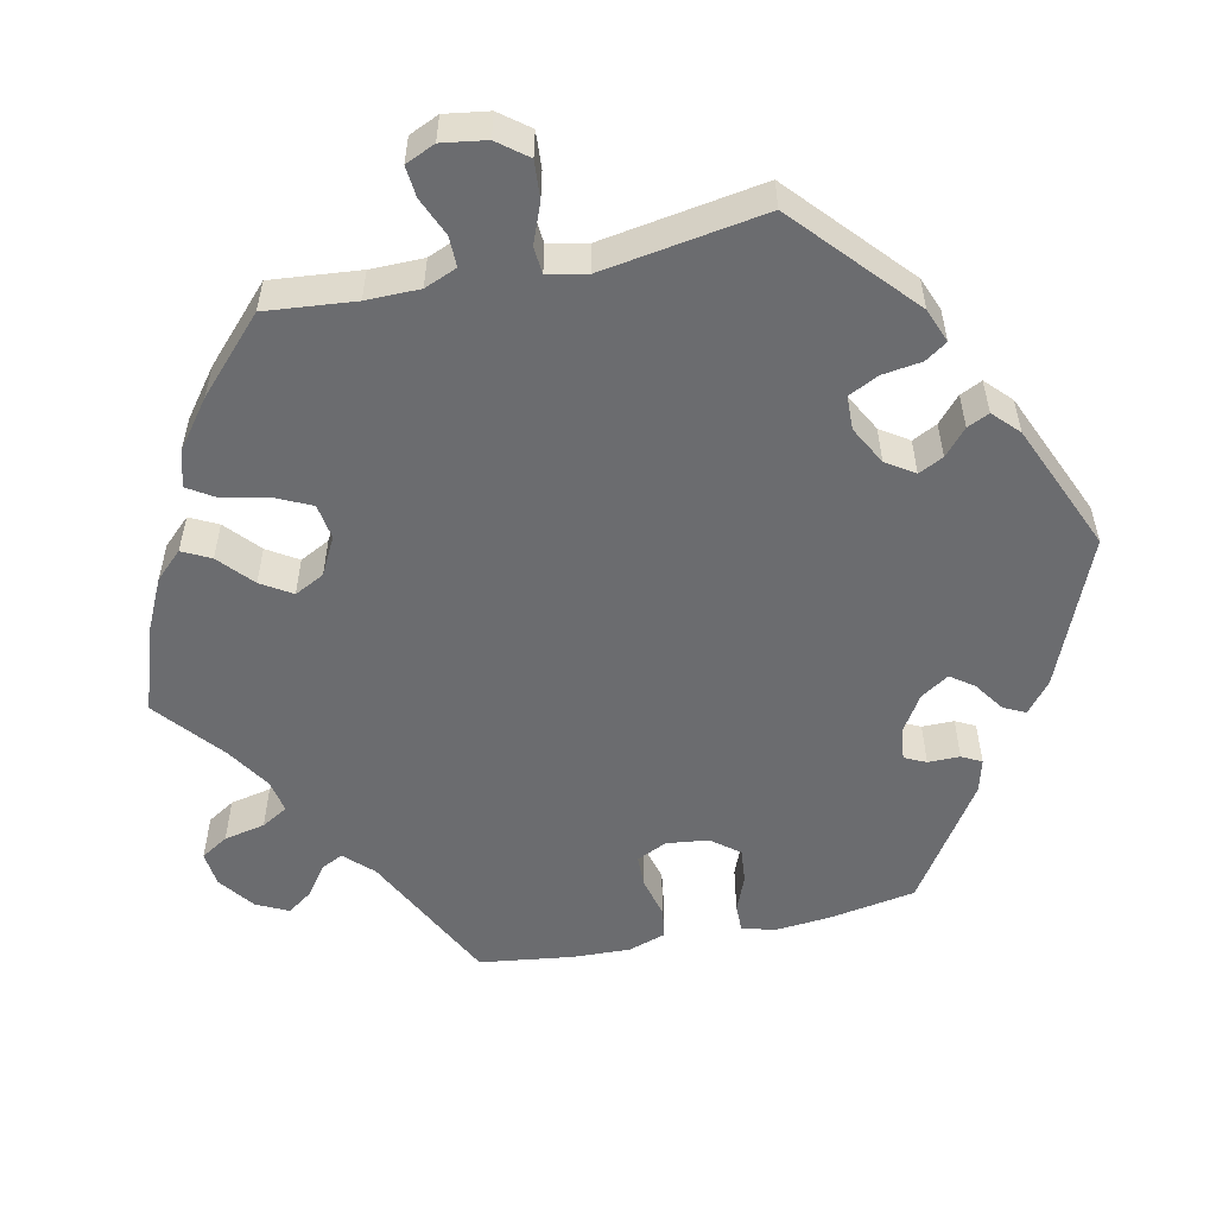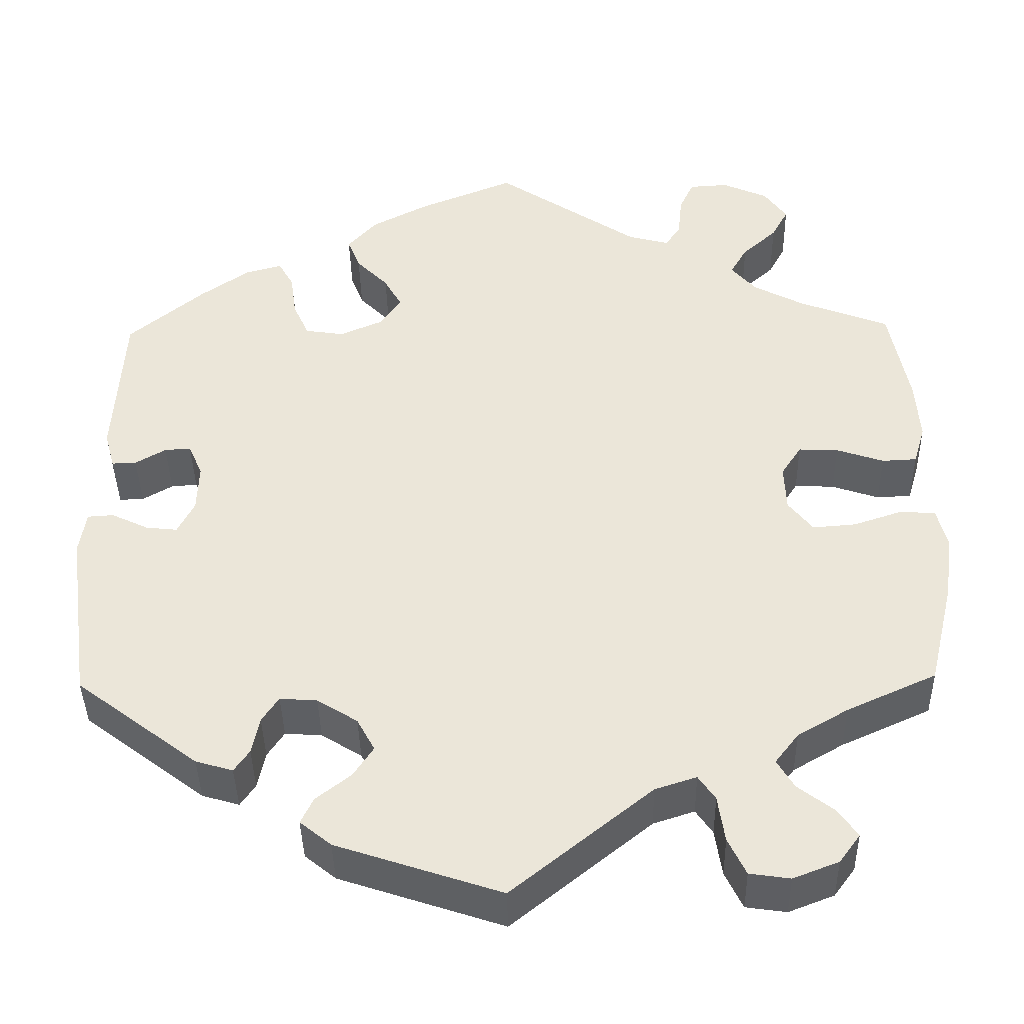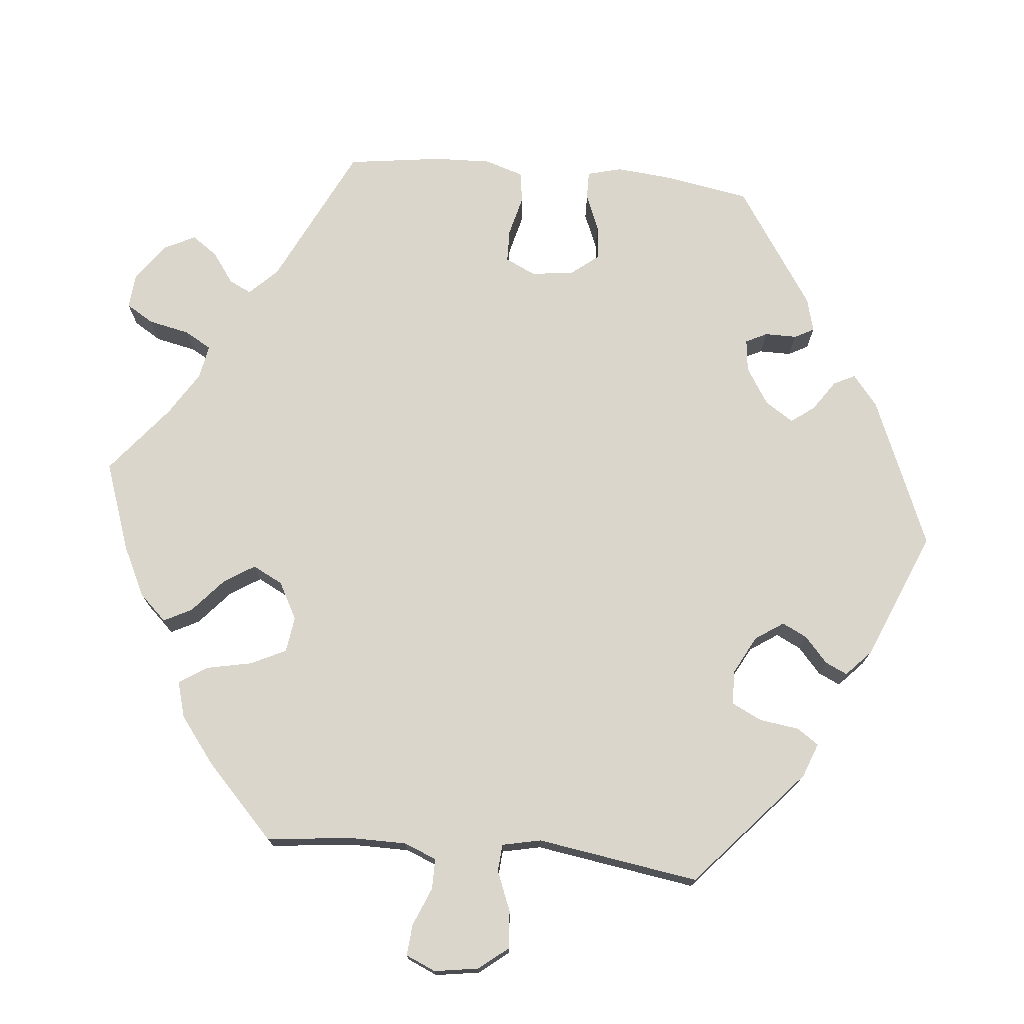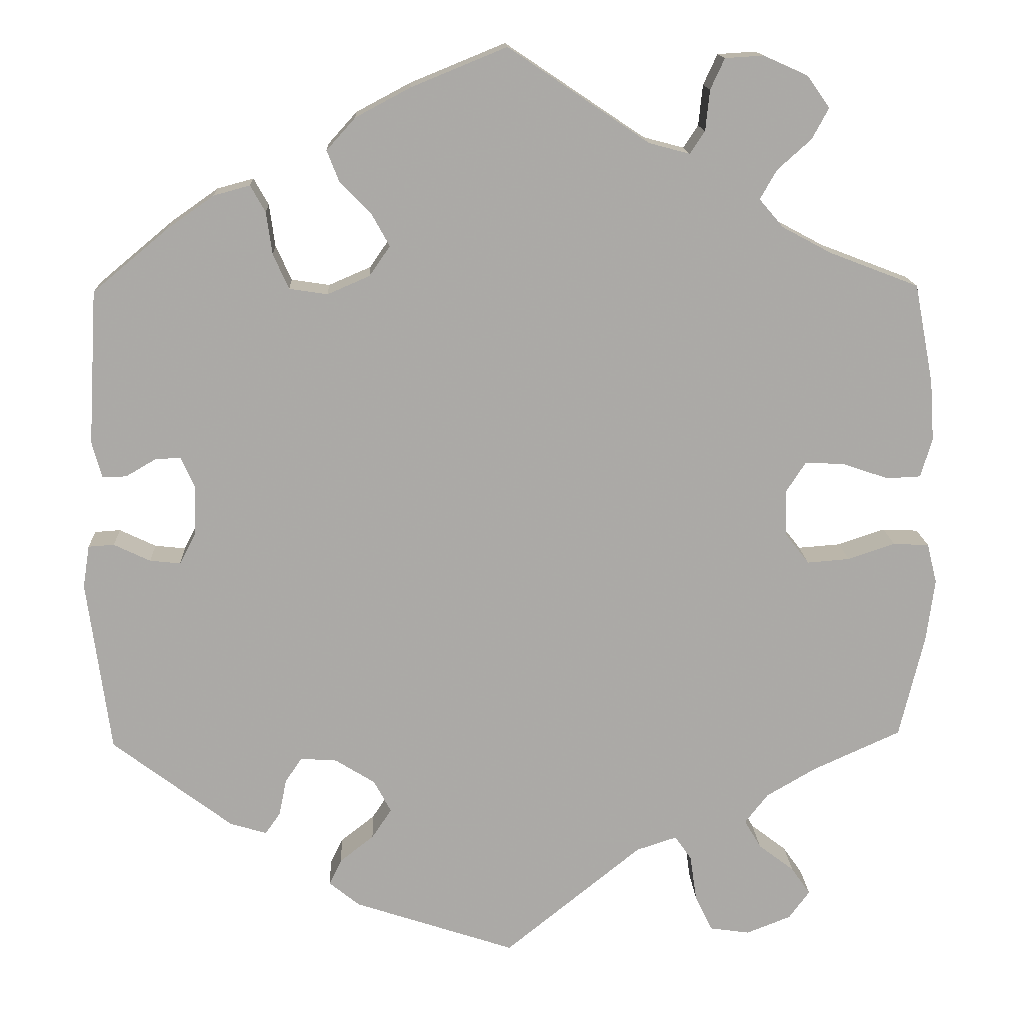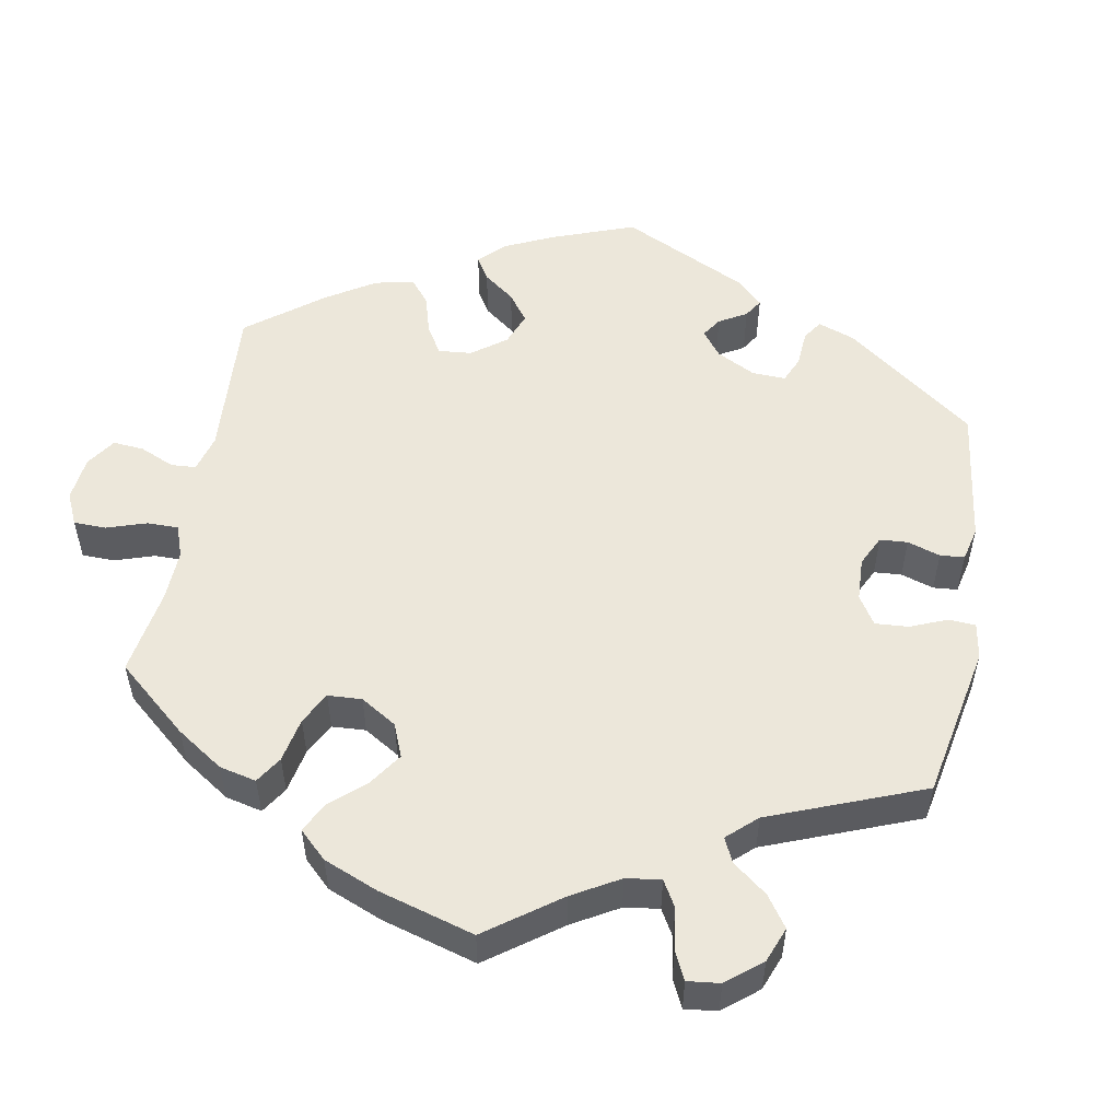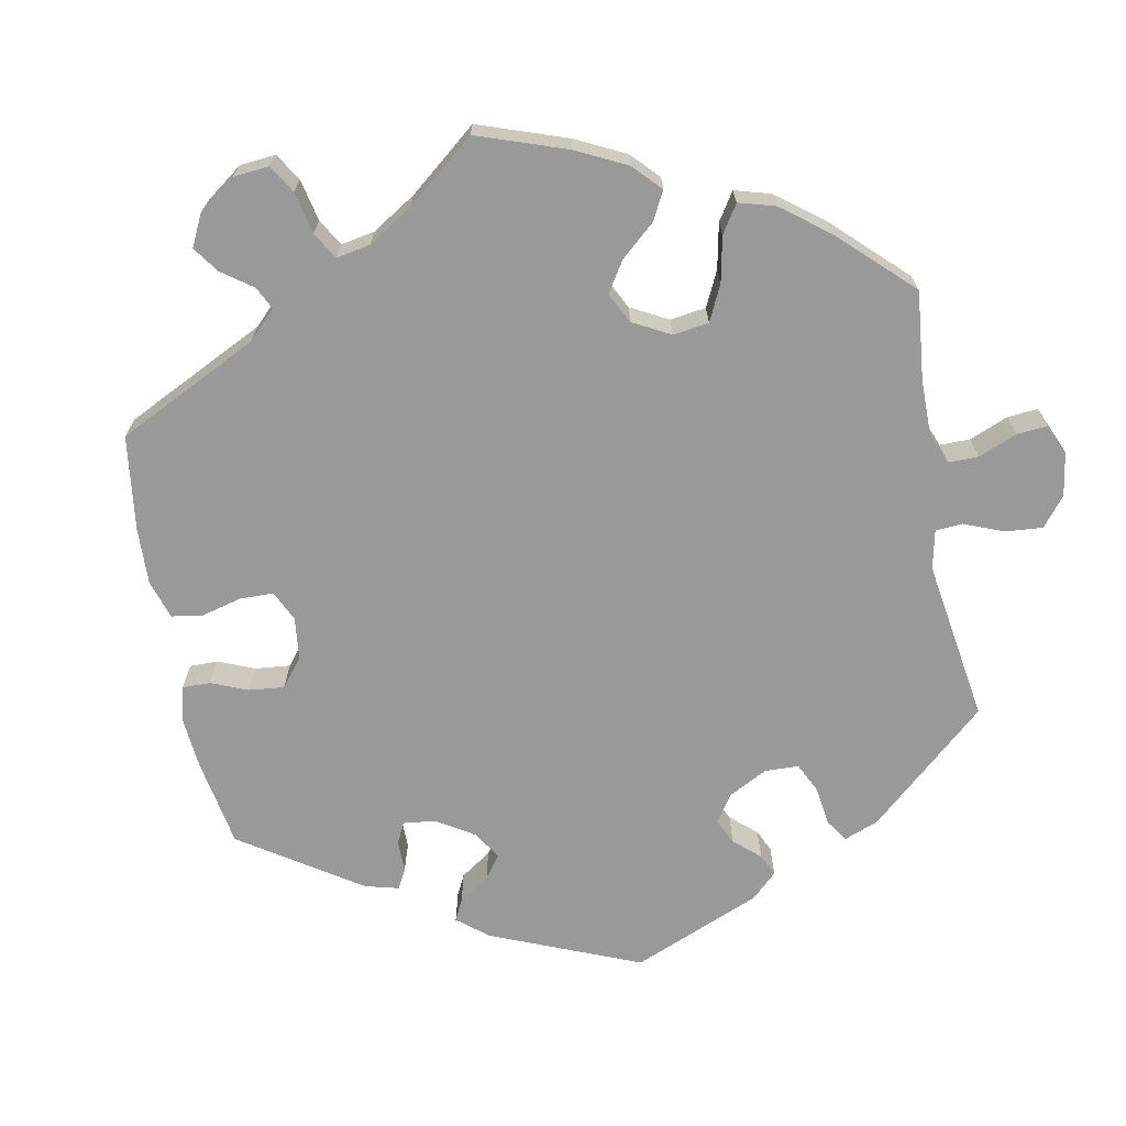
<metadata>
{"format":"obj","ext":"obj","renderer":"f3d","projection":"perspective","resolution":1024,"background":"white","views":[{"elev":-53.7,"azim":162.3,"up":"+Y"},{"elev":-40.6,"azim":1.1,"up":"+Z"},{"elev":73.6,"azim":155.4,"up":"+Y"},{"elev":14.6,"azim":-2.6,"up":"+Z"},{"elev":52.9,"azim":130.0,"up":"+Y"},{"elev":-68.8,"azim":70.8,"up":"+Y"}]}
</metadata>
<code>
v 0.523 0.07 0.169
v 0.528 0.07 0.096
v 0.514 0.07 0.049
v 0.473 0.07 0.047
v 0.417 0.07 0.066
v 0.37 0.07 0.068
v 0.346 0.07 0.031
v 0.348 0.07 -0.024
v 0.377 0.07 -0.061
v 0.428 0.07 -0.057
v 0.485 0.07 -0.038
v 0.528 0.07 -0.04
v 0.54 0.07 -0.088
v 0.53 0.07 -0.164
v 0.5 0.07 -0.289
v 0.394 0.07 -0.337
v 0.334 0.07 -0.372
v 0.306 0.07 -0.408
v 0.326 0.07 -0.442
v 0.369 0.07 -0.475
v 0.392 0.07 -0.508
v 0.367 0.07 -0.542
v 0.313 0.07 -0.563
v 0.265 0.07 -0.556
v 0.244 0.07 -0.512
v 0.236 0.07 -0.457
v 0.216 0.07 -0.428
v 0.167 0.07 -0.444
v 0.001 0.07 -0.578
v -0.194 0.07 -0.513
v -0.231 0.07 -0.483
v -0.216 0.07 -0.452
v -0.175 0.07 -0.42
v -0.151 0.07 -0.384
v -0.172 0.07 -0.345
v -0.22 0.07 -0.315
v -0.264 0.07 -0.312
v -0.284 0.07 -0.342
v -0.293 0.07 -0.386
v -0.311 0.07 -0.412
v -0.355 0.07 -0.399
v -0.5 0.07 -0.289
v -0.528 0.07 -0.08
v -0.52 0.07 -0.029
v -0.489 0.07 -0.027
v -0.445 0.07 -0.048
v -0.408 0.07 -0.052
v -0.388 0.07 -0.013
v -0.386 0.07 0.044
v -0.403 0.07 0.083
v -0.434 0.07 0.081
v -0.47 0.07 0.06
v -0.499 0.07 0.059
v -0.511 0.07 0.103
v -0.5 0.07 0.289
v -0.41 0.07 0.364
v -0.353 0.07 0.404
v -0.309 0.07 0.416
v -0.291 0.07 0.384
v -0.284 0.07 0.333
v -0.265 0.07 0.291
v -0.219 0.07 0.284
v -0.168 0.07 0.306
v -0.143 0.07 0.342
v -0.164 0.07 0.38
v -0.202 0.07 0.419
v -0.217 0.07 0.457
v -0.182 0.07 0.496
v -0.116 0.07 0.531
v -0.001 0.07 0.578
v 0.169 0.07 0.464
v 0.218 0.07 0.451
v 0.236 0.07 0.478
v 0.241 0.07 0.527
v 0.258 0.07 0.564
v 0.304 0.07 0.567
v 0.358 0.07 0.543
v 0.385 0.07 0.505
v 0.365 0.07 0.468
v 0.324 0.07 0.431
v 0.304 0.07 0.396
v 0.333 0.07 0.362
v 0.393 0.07 0.33
v 0.5 0.07 0.289
v 0.523 0 0.169
v 0.528 0 0.096
v 0.514 0 0.049
v 0.473 0 0.047
v 0.417 0 0.066
v 0.37 0 0.068
v 0.346 0 0.031
v 0.348 0 -0.024
v 0.377 0 -0.061
v 0.428 0 -0.057
v 0.485 0 -0.038
v 0.528 0 -0.04
v 0.54 0 -0.088
v 0.53 0 -0.164
v 0.5 0 -0.289
v 0.394 0 -0.337
v 0.334 0 -0.372
v 0.306 0 -0.408
v 0.326 0 -0.442
v 0.369 0 -0.475
v 0.392 0 -0.508
v 0.367 0 -0.542
v 0.313 0 -0.563
v 0.265 0 -0.556
v 0.244 0 -0.512
v 0.236 0 -0.457
v 0.216 0 -0.428
v 0.167 0 -0.444
v 0.001 0 -0.578
v -0.194 0 -0.513
v -0.231 0 -0.483
v -0.216 0 -0.452
v -0.175 0 -0.42
v -0.151 0 -0.384
v -0.172 0 -0.345
v -0.22 0 -0.315
v -0.264 0 -0.312
v -0.284 0 -0.342
v -0.293 0 -0.386
v -0.311 0 -0.412
v -0.355 0 -0.399
v -0.5 0 -0.289
v -0.528 0 -0.08
v -0.52 0 -0.029
v -0.489 0 -0.027
v -0.445 0 -0.048
v -0.408 0 -0.052
v -0.388 0 -0.013
v -0.386 0 0.044
v -0.403 0 0.083
v -0.434 0 0.081
v -0.47 0 0.06
v -0.499 0 0.059
v -0.511 0 0.103
v -0.5 0 0.289
v -0.41 0 0.364
v -0.353 0 0.404
v -0.309 0 0.416
v -0.291 0 0.384
v -0.284 0 0.333
v -0.265 0 0.291
v -0.219 0 0.284
v -0.168 0 0.306
v -0.143 0 0.342
v -0.164 0 0.38
v -0.202 0 0.419
v -0.217 0 0.457
v -0.182 0 0.496
v -0.116 0 0.531
v -0.001 0 0.578
v 0.169 0 0.464
v 0.218 0 0.451
v 0.236 0 0.478
v 0.241 0 0.527
v 0.258 0 0.564
v 0.304 0 0.567
v 0.358 0 0.543
v 0.385 0 0.505
v 0.365 0 0.468
v 0.324 0 0.431
v 0.304 0 0.396
v 0.333 0 0.362
v 0.393 0 0.33
v 0.5 0 0.289
f 83 84 1 2
f 82 83 2 3
f 81 82 3 4
f 77 78 79 80
f 77 80 81
f 76 77 81
f 73 74 75 76
f 72 73 76 81
f 71 72 81 4
f 65 66 67 68
f 64 65 68 69
f 57 58 59 60
f 57 60 61
f 56 57 61
f 55 56 61
f 54 55 61 62
f 51 52 53 54
f 50 51 54 62
f 43 44 45 46
f 43 46 47
f 42 43 47
f 41 42 47 48
f 38 39 40 41
f 37 38 41 48
f 30 31 32 33
f 28 29 30 33
f 27 28 33 34
f 23 24 25 26
f 23 26 27
f 22 23 27
f 19 20 21 22
f 18 19 22 27
f 17 18 27 34
f 13 14 15 16
f 10 11 12 13
f 9 10 13 16
f 8 9 16 17
f 70 71 4 5
f 64 69 70 5
f 63 64 5 6
f 49 50 62 63
f 49 63 6 7
f 36 37 48 49
f 35 36 49 7
f 17 34 35
f 7 8 17 35
f 86 85 168 167
f 87 86 167 166
f 88 87 166 165
f 164 163 162 161
f 165 164 161
f 165 161 160
f 160 159 158 157
f 165 160 157 156
f 88 165 156 155
f 152 151 150 149
f 153 152 149 148
f 144 143 142 141
f 145 144 141
f 145 141 140
f 145 140 139
f 146 145 139 138
f 138 137 136 135
f 146 138 135 134
f 130 129 128 127
f 131 130 127
f 131 127 126
f 132 131 126 125
f 125 124 123 122
f 132 125 122 121
f 117 116 115 114
f 117 114 113 112
f 118 117 112 111
f 110 109 108 107
f 111 110 107
f 111 107 106
f 106 105 104 103
f 111 106 103 102
f 118 111 102 101
f 100 99 98 97
f 97 96 95 94
f 100 97 94 93
f 101 100 93 92
f 89 88 155 154
f 89 154 153 148
f 90 89 148 147
f 147 146 134 133
f 91 90 147 133
f 133 132 121 120
f 91 133 120 119
f 119 118 101
f 119 101 92 91
f 1 85 86 2
f 2 86 87 3
f 3 87 88 4
f 4 88 89 5
f 5 89 90 6
f 6 90 91 7
f 7 91 92 8
f 8 92 93 9
f 9 93 94 10
f 10 94 95 11
f 11 95 96 12
f 12 96 97 13
f 13 97 98 14
f 14 98 99 15
f 15 99 100 16
f 16 100 101 17
f 17 101 102 18
f 18 102 103 19
f 19 103 104 20
f 20 104 105 21
f 21 105 106 22
f 22 106 107 23
f 23 107 108 24
f 24 108 109 25
f 25 109 110 26
f 26 110 111 27
f 27 111 112 28
f 28 112 113 29
f 29 113 114 30
f 30 114 115 31
f 31 115 116 32
f 32 116 117 33
f 33 117 118 34
f 34 118 119 35
f 35 119 120 36
f 36 120 121 37
f 37 121 122 38
f 38 122 123 39
f 39 123 124 40
f 40 124 125 41
f 41 125 126 42
f 42 126 127 43
f 43 127 128 44
f 44 128 129 45
f 45 129 130 46
f 46 130 131 47
f 47 131 132 48
f 48 132 133 49
f 49 133 134 50
f 50 134 135 51
f 51 135 136 52
f 52 136 137 53
f 53 137 138 54
f 54 138 139 55
f 55 139 140 56
f 56 140 141 57
f 57 141 142 58
f 58 142 143 59
f 59 143 144 60
f 60 144 145 61
f 61 145 146 62
f 62 146 147 63
f 63 147 148 64
f 64 148 149 65
f 65 149 150 66
f 66 150 151 67
f 67 151 152 68
f 68 152 153 69
f 69 153 154 70
f 70 154 155 71
f 71 155 156 72
f 72 156 157 73
f 73 157 158 74
f 74 158 159 75
f 75 159 160 76
f 76 160 161 77
f 77 161 162 78
f 78 162 163 79
f 79 163 164 80
f 80 164 165 81
f 81 165 166 82
f 82 166 167 83
f 83 167 168 84
f 84 168 85 1

</code>
